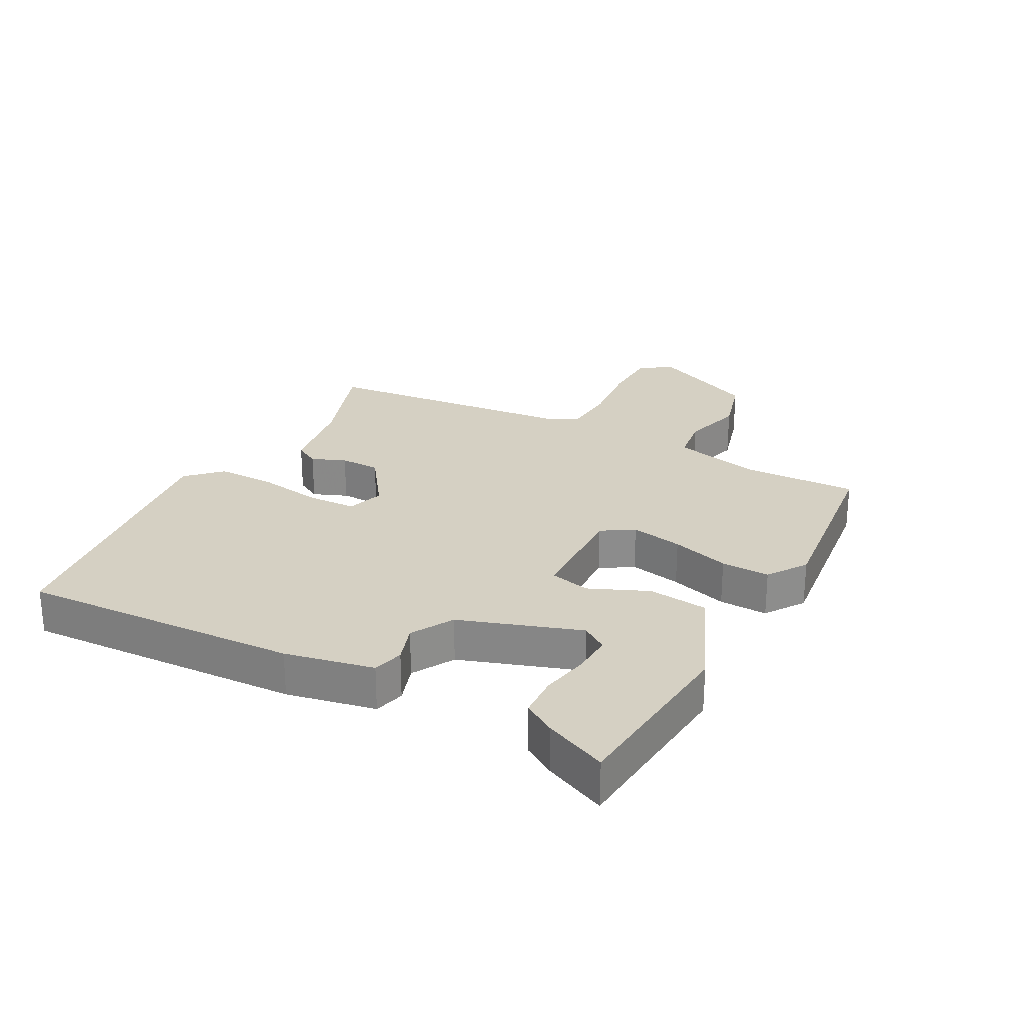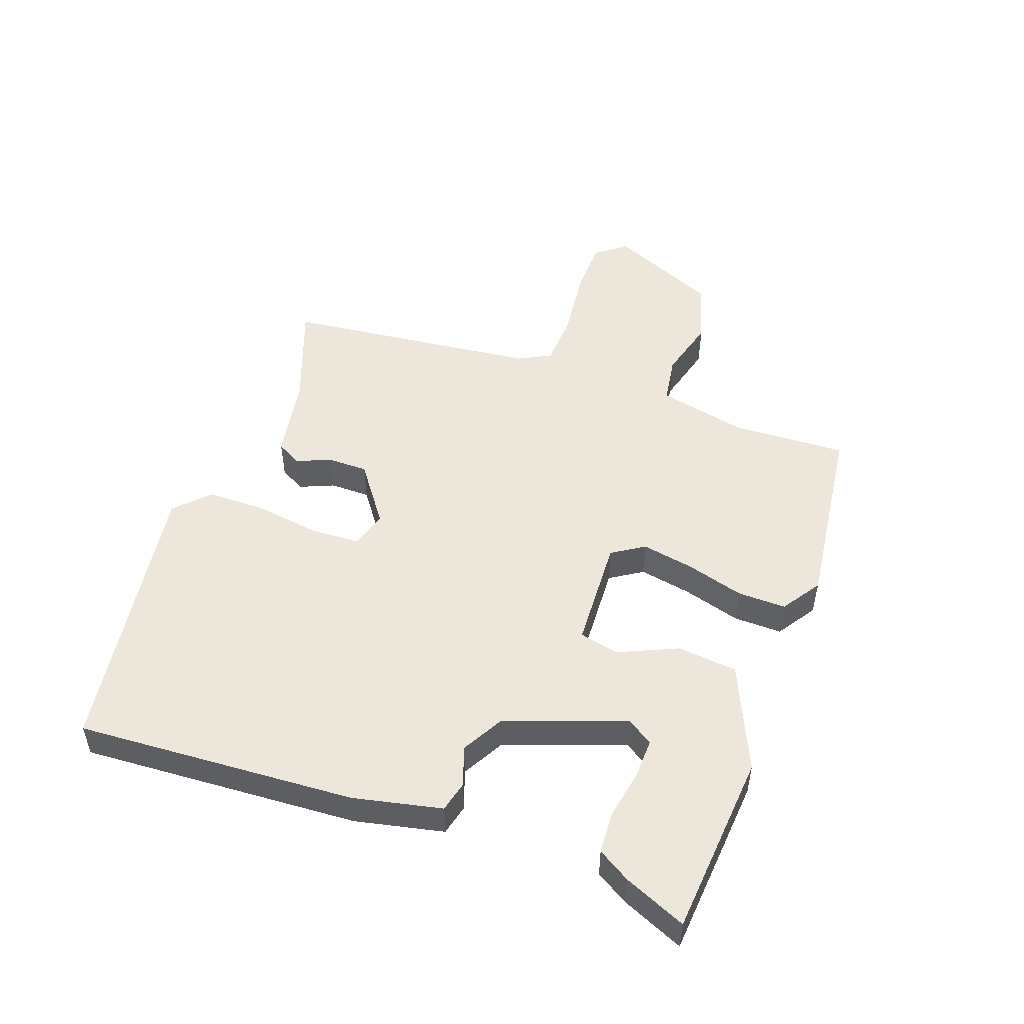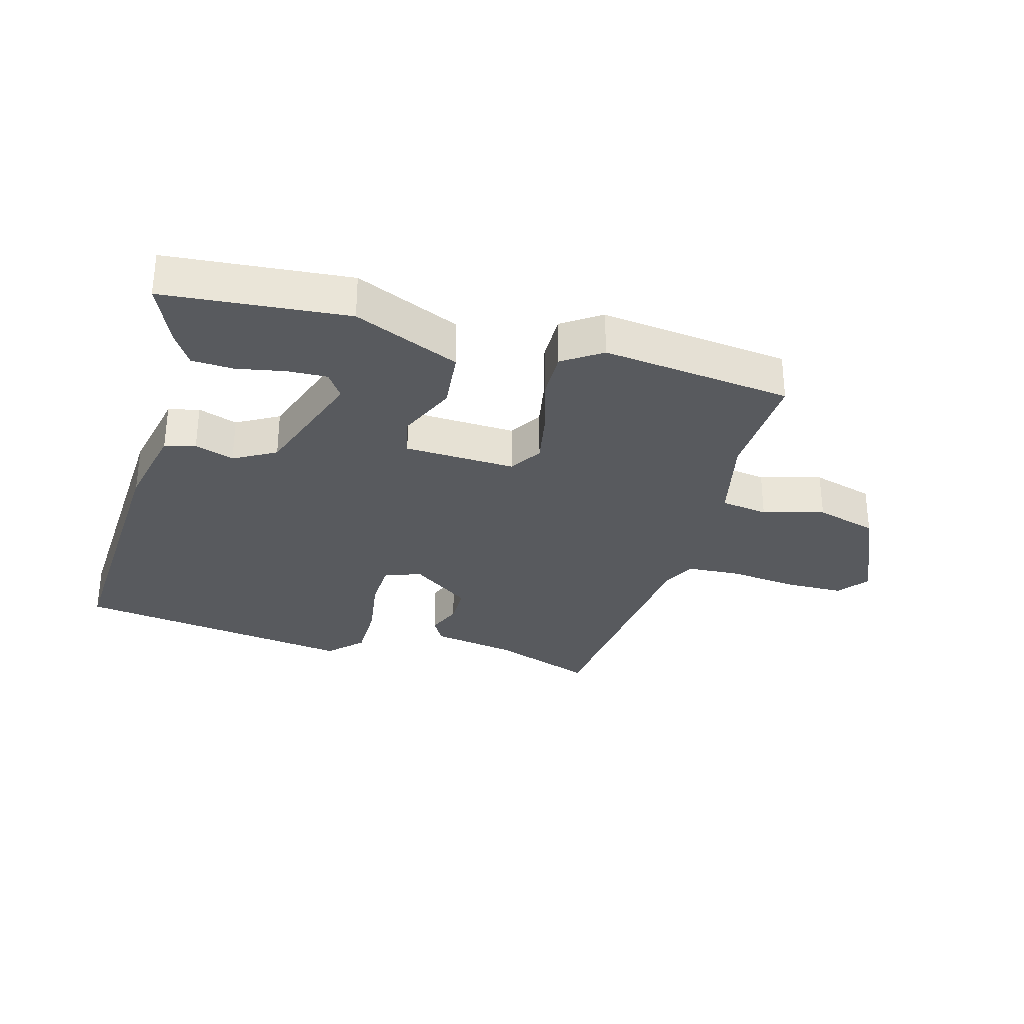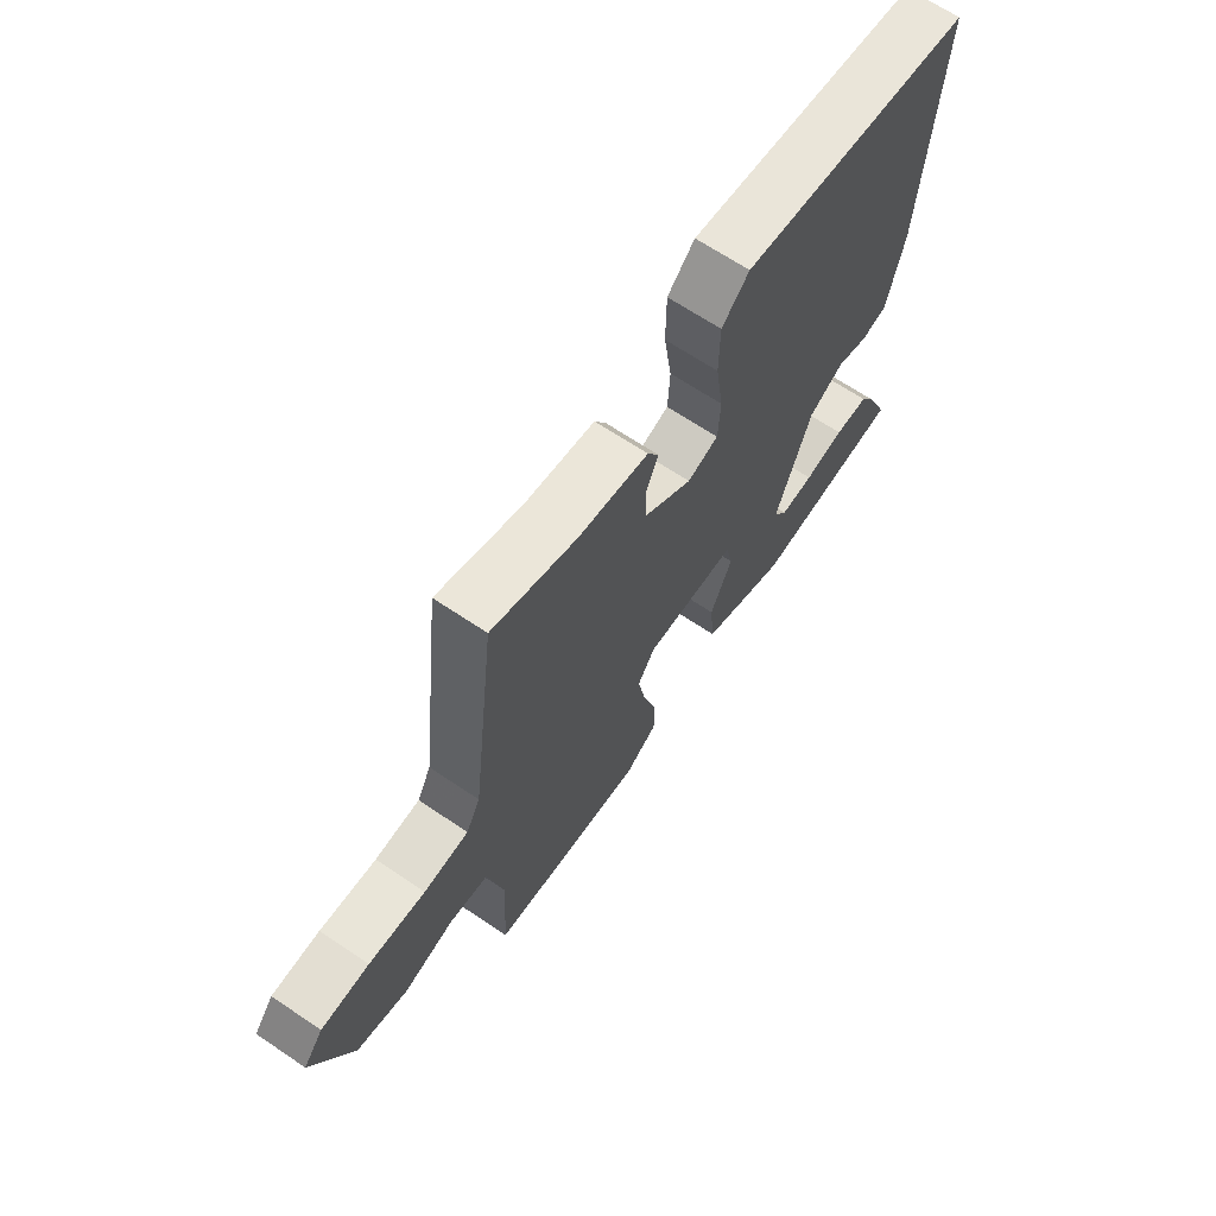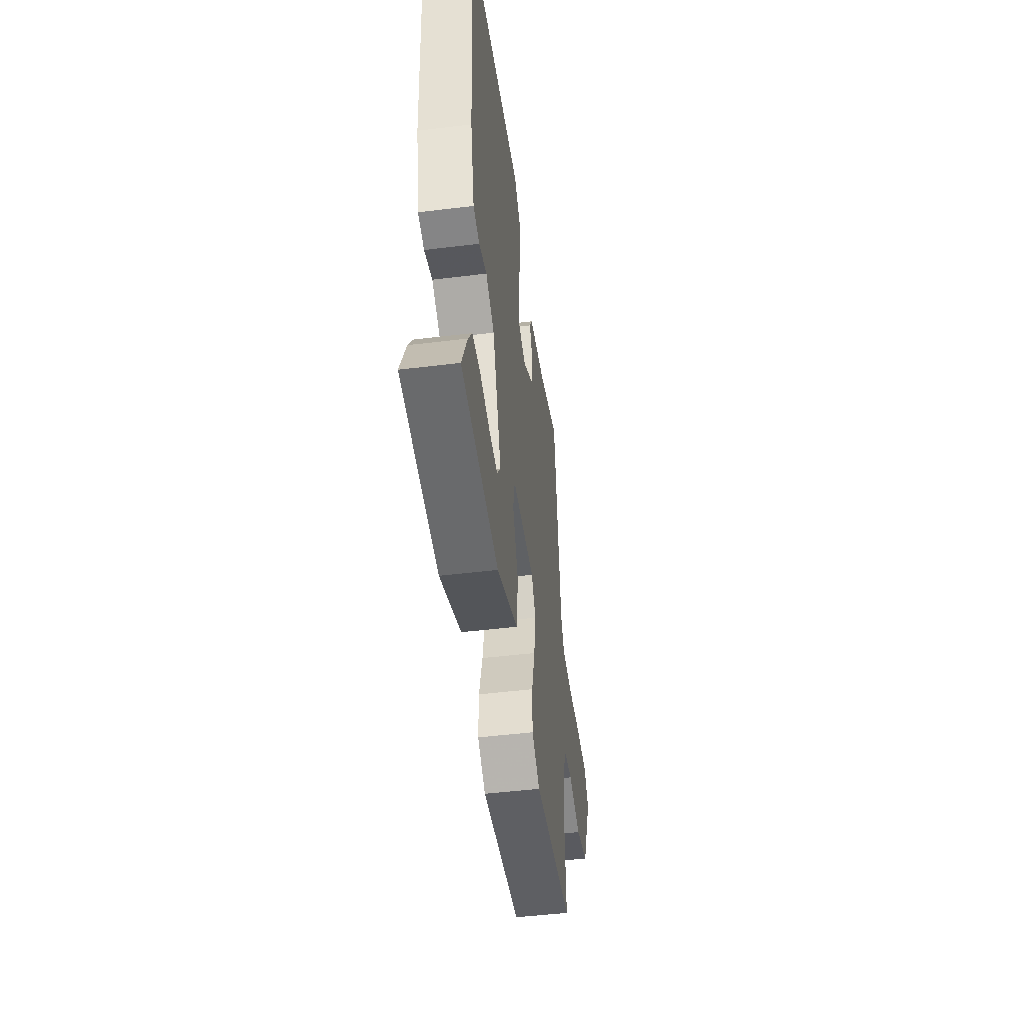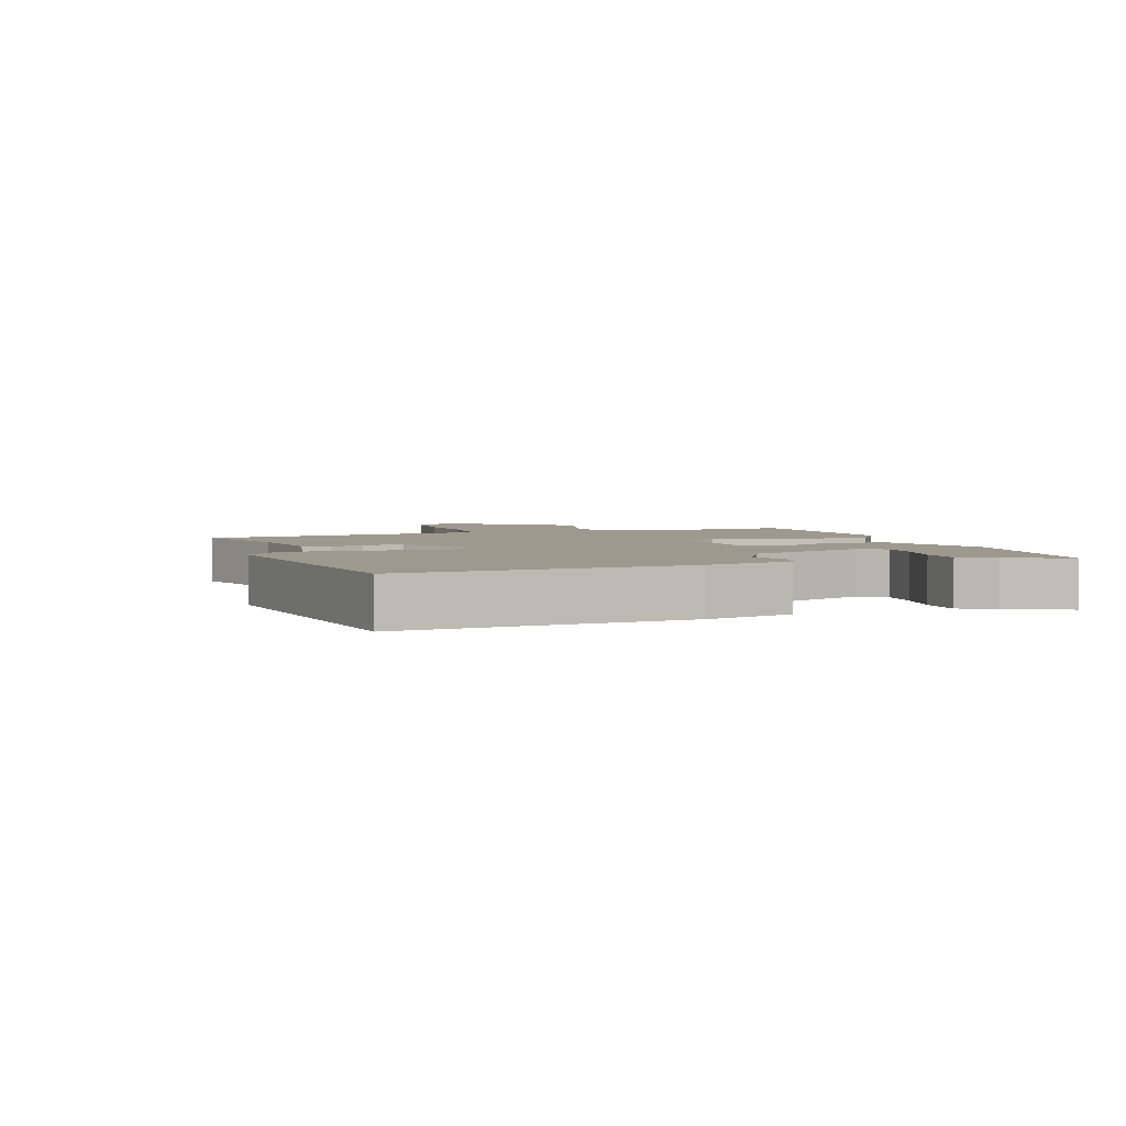
<metadata>
{"format":"obj","ext":"obj","renderer":"f3d","projection":"perspective","resolution":1024,"background":"white","views":[{"elev":26.1,"azim":119.1,"up":"+Y"},{"elev":50.8,"azim":110.0,"up":"+Y"},{"elev":-30.9,"azim":164.9,"up":"+Y"},{"elev":66.9,"azim":-56.0,"up":"+Z"},{"elev":-48.5,"azim":97.8,"up":"+Z"},{"elev":3.5,"azim":70.9,"up":"+Y"}]}
</metadata>
<code>
v -0.446 0.07 0.512
v -0.284 0.07 0.452
v -0.15 0.07 0.428
v -0.128 0.07 0.388
v -0.151 0.07 0.334
v -0.151 0.07 0.27
v -0.058 0.07 0.202
v 0.001 0.07 0.22
v 0.005 0.07 0.297
v -0.01 0.07 0.4
v -0.009 0.07 0.494
v 0.043 0.07 0.545
v 0.491 0.07 0.477
v 0.463 0.07 0.034
v 0.432 0.07 -0.106
v 0.383 0.07 -0.118
v 0.321 0.07 -0.096
v 0.254 0.07 -0.133
v 0.186 0.07 -0.323
v 0.213 0.07 -0.364
v 0.277 0.07 -0.362
v 0.354 0.07 -0.348
v 0.42 0.07 -0.352
v 0.451 0.07 -0.403
v 0.493 0.07 -0.502
v 0.202 0.07 -0.525
v 0.035 0.07 -0.451
v 0.026 0.07 -0.355
v 0.068 0.07 -0.262
v 0.054 0.07 -0.199
v -0.122 0.07 -0.19
v -0.155 0.07 -0.241
v -0.14 0.07 -0.324
v -0.114 0.07 -0.416
v -0.113 0.07 -0.493
v -0.175 0.07 -0.534
v -0.476 0.07 -0.496
v -0.467 0.07 -0.315
v -0.498 0.07 -0.173
v -0.573 0.07 -0.161
v -0.67 0.07 -0.187
v -0.768 0.07 -0.158
v -0.844 0.07 0.016
v -0.806 0.07 0.064
v -0.714 0.07 0.065
v -0.606 0.07 0.052
v -0.52 0.07 0.056
v -0.493 0.07 0.107
v -0.446 0 0.512
v -0.284 0 0.452
v -0.15 0 0.428
v -0.128 0 0.388
v -0.151 0 0.334
v -0.151 0 0.27
v -0.058 0 0.202
v 0.001 0 0.22
v 0.005 0 0.297
v -0.01 0 0.4
v -0.009 0 0.494
v 0.043 0 0.545
v 0.491 0 0.477
v 0.463 0 0.034
v 0.432 0 -0.106
v 0.383 0 -0.118
v 0.321 0 -0.096
v 0.254 0 -0.133
v 0.186 0 -0.323
v 0.213 0 -0.364
v 0.277 0 -0.362
v 0.354 0 -0.348
v 0.42 0 -0.352
v 0.451 0 -0.403
v 0.493 0 -0.502
v 0.202 0 -0.525
v 0.035 0 -0.451
v 0.026 0 -0.355
v 0.068 0 -0.262
v 0.054 0 -0.199
v -0.122 0 -0.19
v -0.155 0 -0.241
v -0.14 0 -0.324
v -0.114 0 -0.416
v -0.113 0 -0.493
v -0.175 0 -0.534
v -0.476 0 -0.496
v -0.467 0 -0.315
v -0.498 0 -0.173
v -0.573 0 -0.161
v -0.67 0 -0.187
v -0.768 0 -0.158
v -0.844 0 0.016
v -0.806 0 0.064
v -0.714 0 0.065
v -0.606 0 0.052
v -0.52 0 0.056
v -0.493 0 0.107
f 43 44 45 46
f 43 46 47
f 40 41 42 43
f 39 40 43 47
f 38 39 47 48
f 36 37 38
f 33 34 35 36
f 32 33 36 38
f 31 32 38 48
f 26 27 28 29
f 26 29 30
f 21 22 23 24
f 20 21 24 25
f 14 15 16 17
f 14 17 18
f 13 14 18
f 12 13 18
f 9 10 11 12
f 8 9 12 18
f 7 8 18 19
f 2 3 4 5
f 2 5 6
f 1 2 6
f 30 31 48 1
f 20 25 26
f 19 20 26 30
f 6 7 19 30
f 1 6 30
f 94 93 92 91
f 95 94 91
f 91 90 89 88
f 95 91 88 87
f 96 95 87 86
f 86 85 84
f 84 83 82 81
f 86 84 81 80
f 96 86 80 79
f 77 76 75 74
f 78 77 74
f 72 71 70 69
f 73 72 69 68
f 65 64 63 62
f 66 65 62
f 66 62 61
f 66 61 60
f 60 59 58 57
f 66 60 57 56
f 67 66 56 55
f 53 52 51 50
f 54 53 50
f 54 50 49
f 49 96 79 78
f 74 73 68
f 78 74 68 67
f 78 67 55 54
f 78 54 49
f 1 49 50 2
f 2 50 51 3
f 3 51 52 4
f 4 52 53 5
f 5 53 54 6
f 6 54 55 7
f 7 55 56 8
f 8 56 57 9
f 9 57 58 10
f 10 58 59 11
f 11 59 60 12
f 12 60 61 13
f 13 61 62 14
f 14 62 63 15
f 15 63 64 16
f 16 64 65 17
f 17 65 66 18
f 18 66 67 19
f 19 67 68 20
f 20 68 69 21
f 21 69 70 22
f 22 70 71 23
f 23 71 72 24
f 24 72 73 25
f 25 73 74 26
f 26 74 75 27
f 27 75 76 28
f 28 76 77 29
f 29 77 78 30
f 30 78 79 31
f 31 79 80 32
f 32 80 81 33
f 33 81 82 34
f 34 82 83 35
f 35 83 84 36
f 36 84 85 37
f 37 85 86 38
f 38 86 87 39
f 39 87 88 40
f 40 88 89 41
f 41 89 90 42
f 42 90 91 43
f 43 91 92 44
f 44 92 93 45
f 45 93 94 46
f 46 94 95 47
f 47 95 96 48
f 48 96 49 1

</code>
